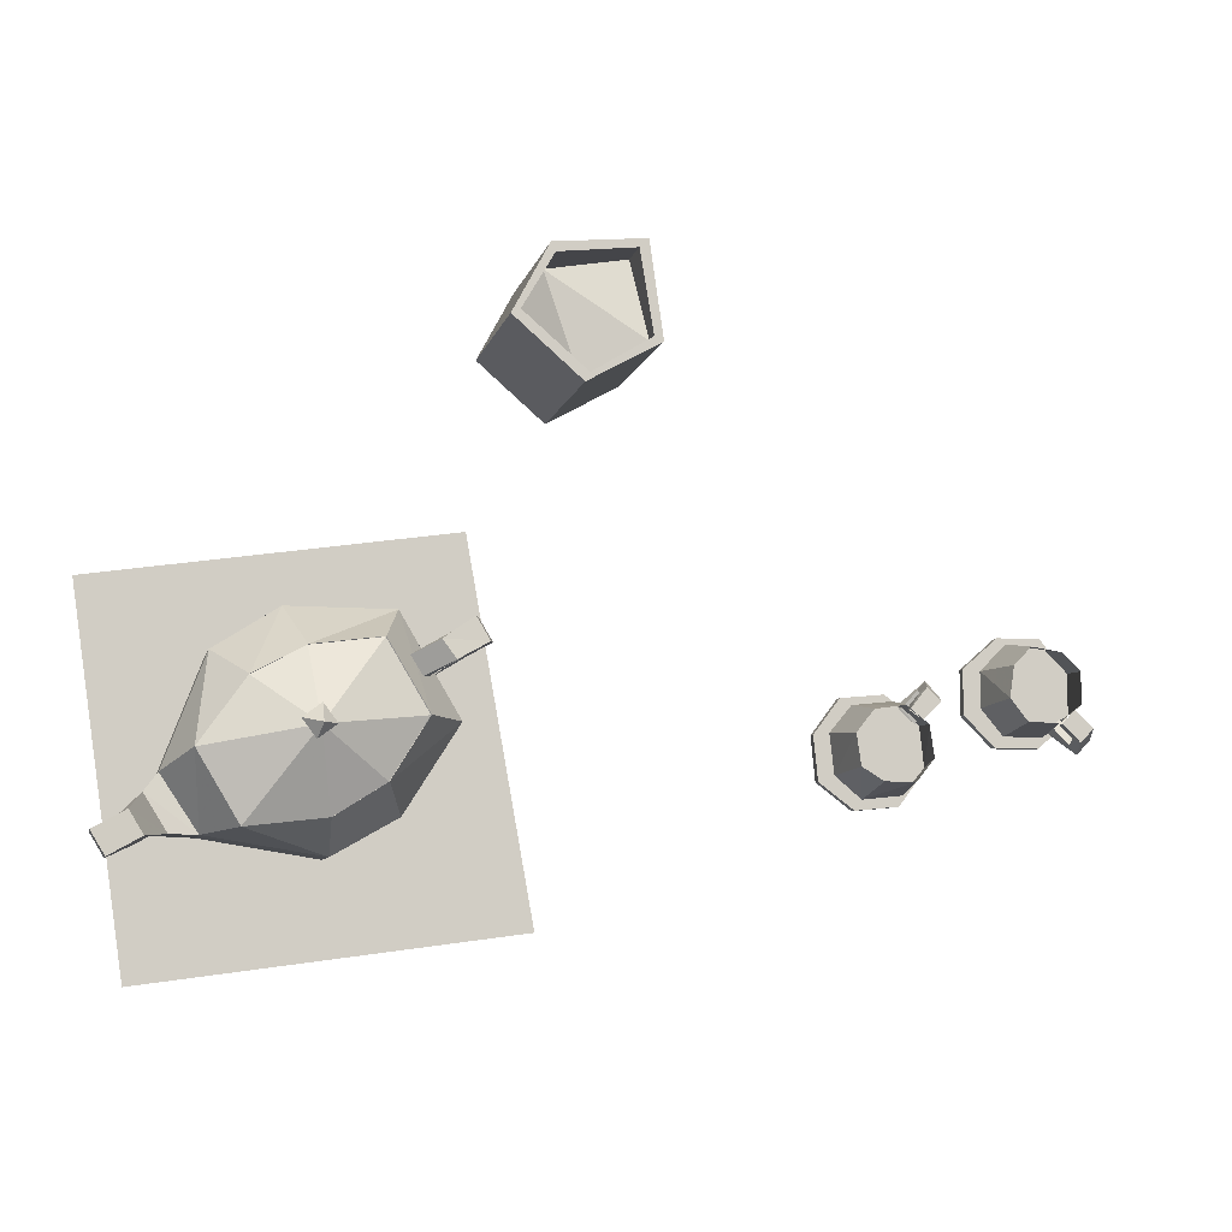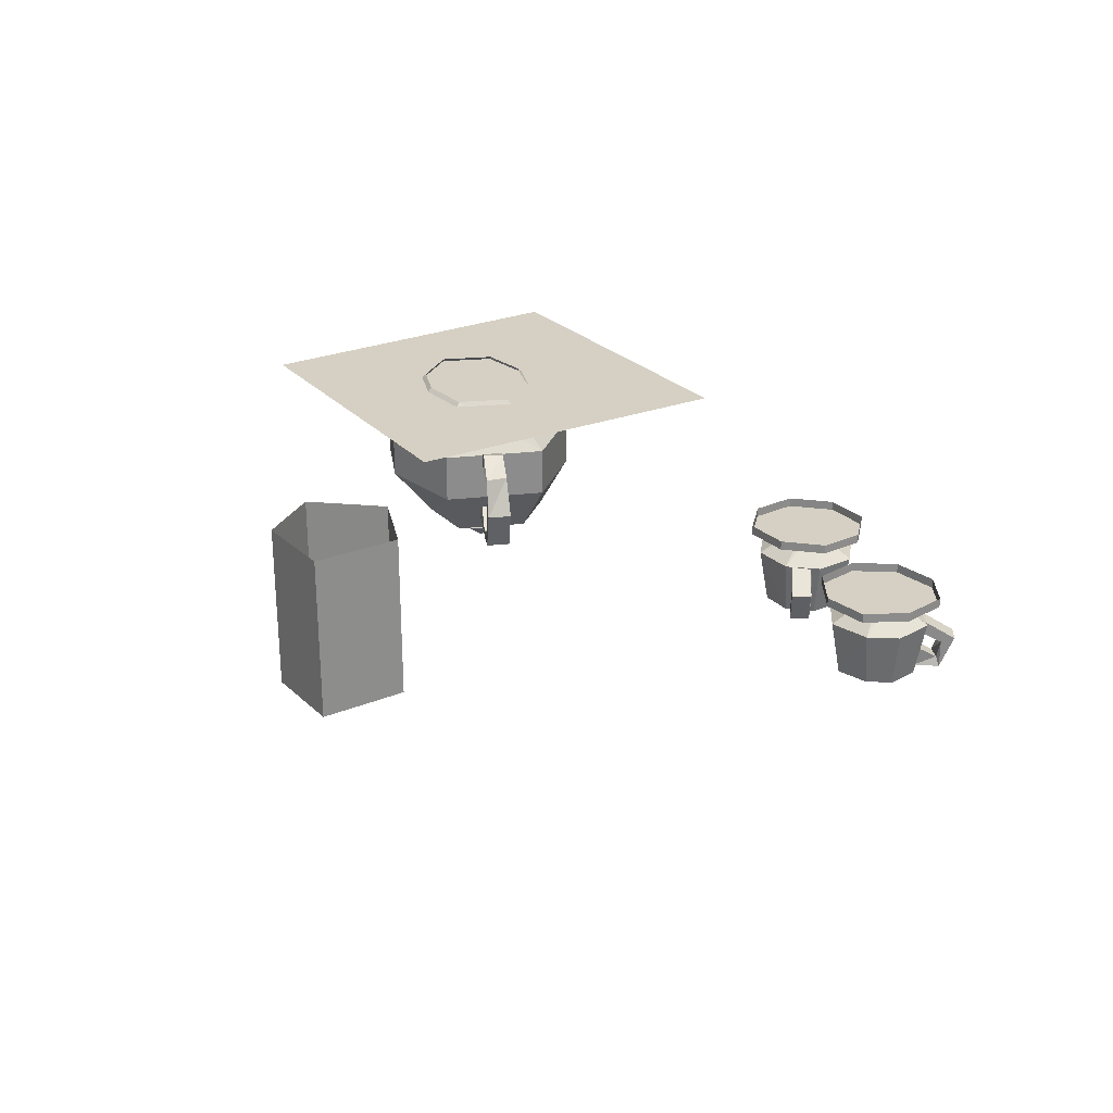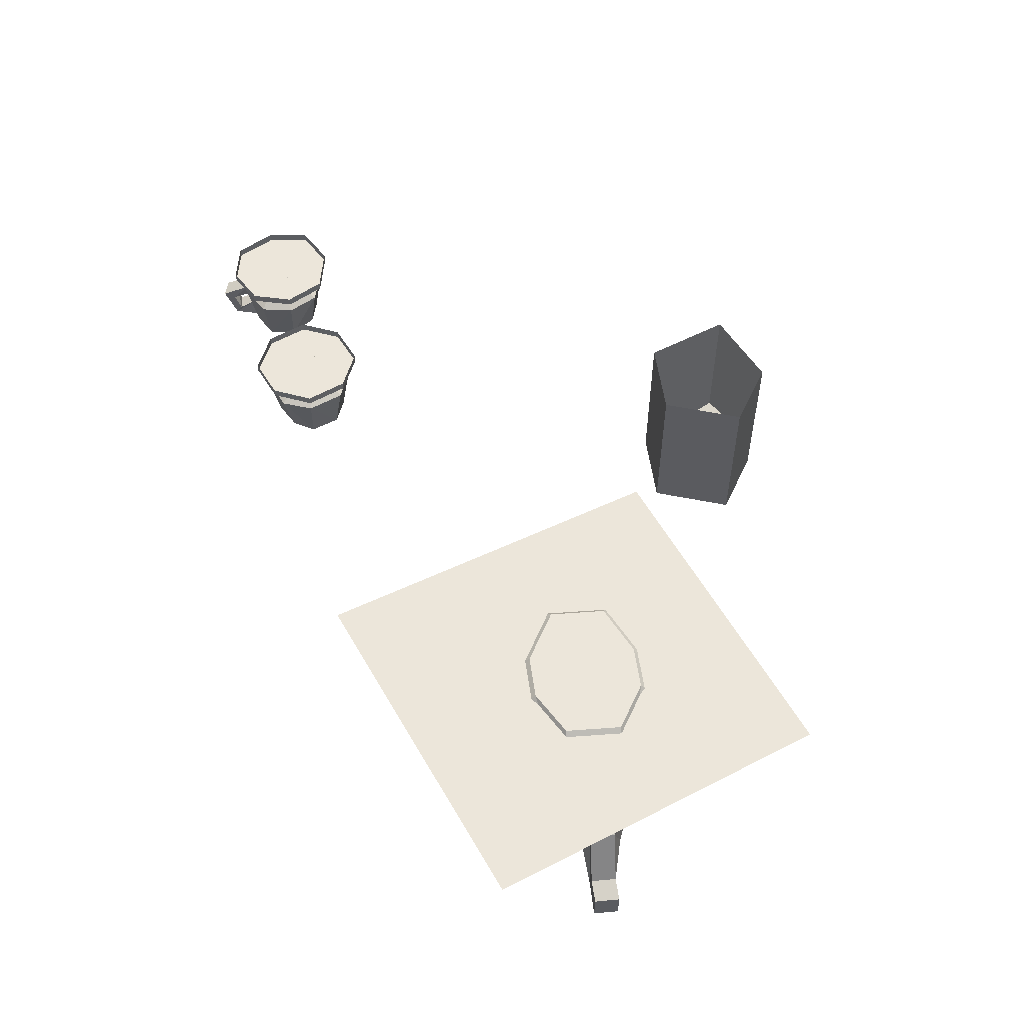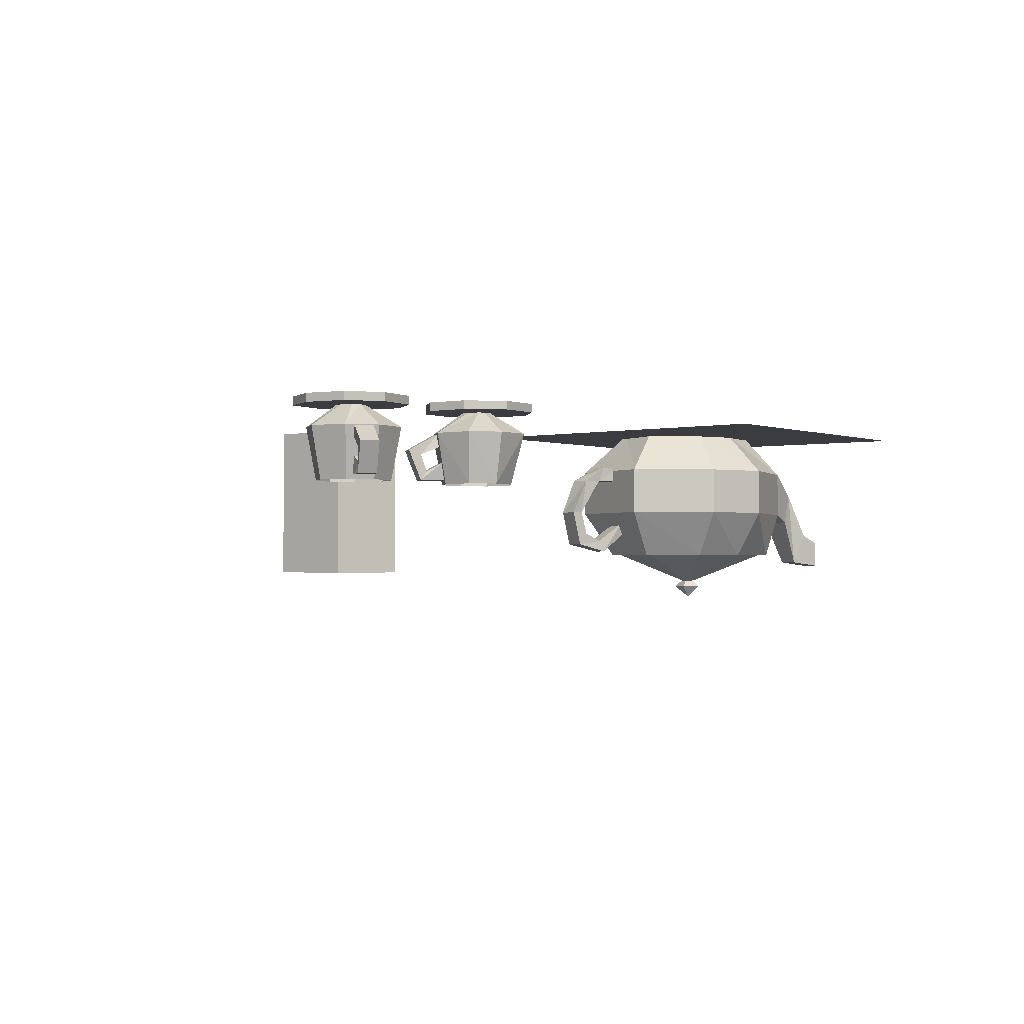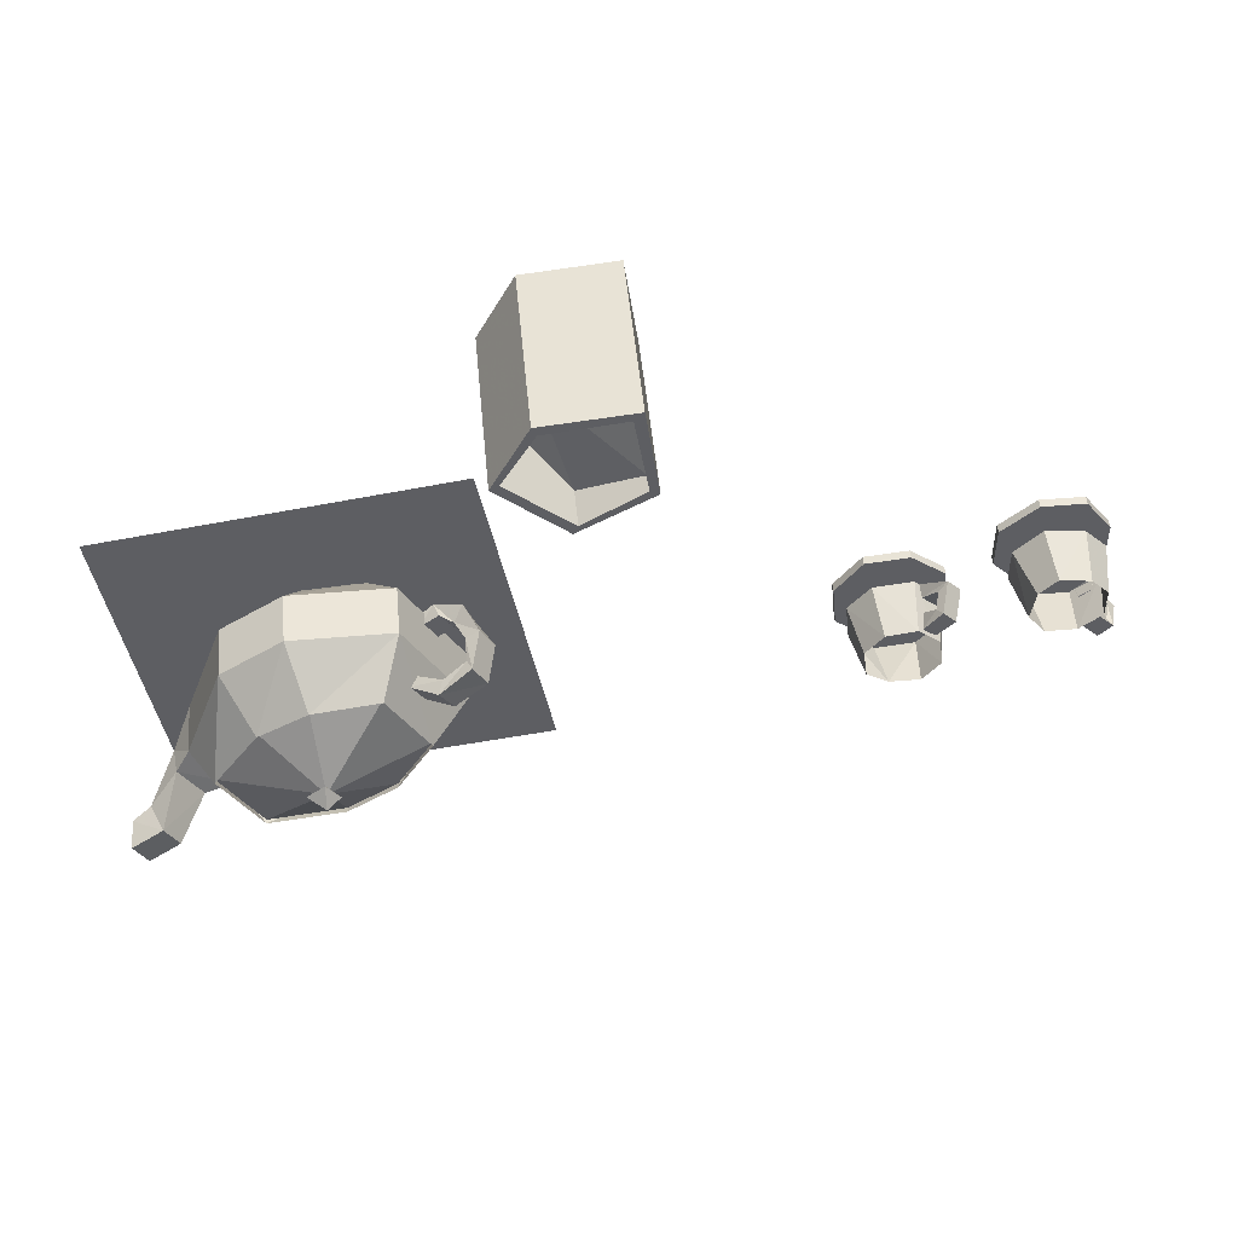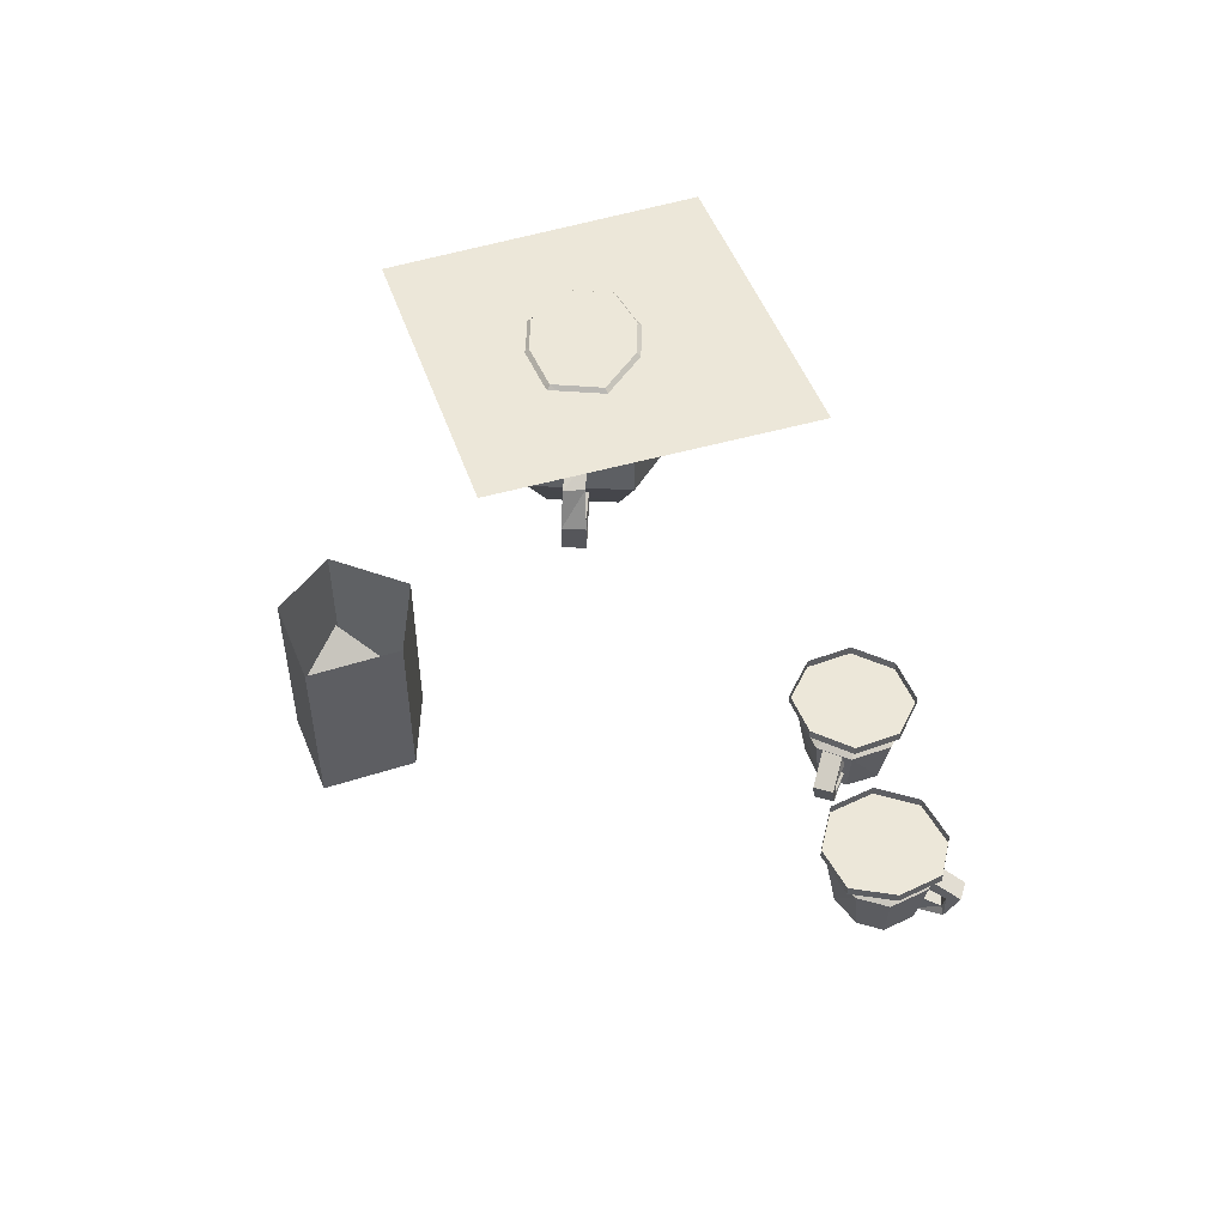
<metadata>
{"format":"obj","ext":"obj","renderer":"f3d","projection":"perspective","resolution":1024,"background":"white","views":[{"elev":-8.1,"azim":-13.0,"up":"+Z"},{"elev":26.0,"azim":49.0,"up":"+Y"},{"elev":54.5,"azim":-126.9,"up":"+Y"},{"elev":-1.7,"azim":119.1,"up":"+Y"},{"elev":49.3,"azim":-5.4,"up":"+Z"},{"elev":50.1,"azim":62.4,"up":"+Y"}]}
</metadata>
<code>
o object/tea_stall
v -84 -123 -43
v -76 -123 -55
v -85 -129 -55
v -88 -129 -50
v -84 -135 -43
v -75 -123 -19
v -67 -112 -26
v -73 -112 -37
v -66 -112 -48
v -54 -112 -48
v -51 -123 -59
v -76 -135 -55
v -82 -137 -55
v -87 -149 -56
v -90 -141 -58
v -93 -141 -53
v -87 -137 -47
v -78 -147 -39
v -75 -135 -19
v -61 -123 -10
v -58 -112 -21
v -90 -149 -51
v -97 -150 -55
v -94 -150 -60
v -94 -143 -60
v -97 -143 -55
v -52 -147 -52
v -51 -135 -59
v -37 -135 -51
v -41 -147 -45
v -25 -135 -32
v -33 -147 -32
v -38 -135 -10
v -42 -147 -17
v -57 -147 -19
v -61 -135 -10
v -68 -147 -25
v -69 -147 -54
v -37 -123 -51
v -25 -123 -32
v -38 -123 -10
v -45 -112 -43
v -38 -112 -31
v -45 -112 -20
v -55 -156 -31
v -55 -153 -35
v -59 -156 -34
v -55 -159 -35
v -52 -156 -35
v -56 -156 -38
v -78 -146 -39
v -69 -146 -54
v -55 -155 -35
v -68 -146 -25
v -57 -146 -19
v -42 -146 -17
v -33 -146 -32
v -41 -146 -45
v -52 -146 -52
v -31 -122 -17
v -34 -123 -19
v -34 -126 -19
v -30 -126 -16
v -27 -129 -15
v -25 -126 -13
v -28 -122 -21
v -31 -123 -23
v -24 -144 -12
v -22 -135 -11
v -25 -135 -13
v -25 -141 -13
v -31 -146 -17
v -21 -144 -17
v -19 -135 -16
v -23 -126 -18
v -22 -135 -17
v -23 -141 -18
v -27 -143 -20
v -30 -143 -16
v -37 -141 -20
v -28 -146 -21
v -25 -129 -19
v -27 -126 -20
v -36 -138 -20
v -33 -138 -24
v -34 -141 -24
v -31 -126 -23
v 106 -112 -9
v 96 -112 -9
v 96 -114 -9
v 106 -114 -9
v 112 -112 -17
v 112 -114 -17
v 112 -112 -27
v 112 -114 -27
v 105 -112 -33
v 105 -114 -33
v 95 -112 -33
v 95 -114 -33
v 88 -112 -26
v 88 -114 -26
v 88 -112 -16
v 88 -114 -16
v 111 -124 -30
v 110 -128 -30
v 111 -130 -30
v 113 -123 -32
v 108 -122 -27
v 108 -124 -33
v 107 -128 -32
v 105 -126 -29
v 108 -126 -27
v 107 -130 -26
v 108 -130 -33
v 110 -123 -35
v 105 -119 -30
v 108 -119 -27
v 104 -130 -29
v 105 -122 -29
v 99 -114 -18
v 97 -114 -20
v 90 -119 -17
v 96 -119 -11
v 102 -114 -18
v 105 -119 -12
v 103 -114 -20
v 110 -119 -17
v 103 -114 -23
v 110 -119 -26
v 101 -114 -24
v 104 -119 -31
v 99 -114 -24
v 95 -119 -31
v 97 -114 -23
v 90 -119 -25
v 92 -131 -24
v 93 -131 -17
v 97 -131 -13
v 104 -131 -14
v 108 -131 -18
v 108 -131 -25
v 103 -131 -29
v 96 -131 -29
v 54 -112 -31
v 55 -112 -41
v 55 -114 -41
v 54 -114 -31
v 60 -112 -23
v 60 -114 -23
v 70 -112 -22
v 70 -114 -22
v 78 -112 -28
v 78 -114 -28
v 79 -112 -38
v 79 -114 -38
v 73 -112 -46
v 73 -114 -46
v 63 -112 -47
v 63 -114 -47
v 74 -124 -22
v 73 -128 -23
v 74 -130 -22
v 76 -123 -20
v 71 -122 -26
v 77 -124 -25
v 76 -128 -26
v 74 -126 -29
v 71 -126 -26
v 70 -130 -27
v 77 -130 -25
v 79 -123 -23
v 74 -119 -28
v 71 -119 -25
v 73 -130 -29
v 74 -122 -29
v 64 -114 -36
v 65 -114 -37
v 63 -119 -45
v 57 -119 -40
v 64 -114 -33
v 56 -119 -31
v 65 -114 -32
v 61 -119 -25
v 68 -114 -31
v 70 -119 -24
v 69 -114 -33
v 76 -119 -29
v 69 -114 -36
v 77 -119 -38
v 68 -114 -37
v 72 -119 -44
v 71 -131 -42
v 64 -131 -42
v 59 -131 -39
v 58 -131 -32
v 62 -131 -27
v 69 -131 -26
v 74 -131 -30
v 75 -131 -37
v -101 -113 -2
v -89 -113 -84
v -6 -113 -73
v -21 -113 10
v 10 -152 44
v 10 -148 44
v -3 -143 36
v -3 -152 36
v -4 -152 34
v 12 -152 43
v 7 -152 62
v 7 -143 62
v -10 -139 60
v -17 -132 48
v -17 -152 48
v -19 -152 47
v -4 -131 34
v 12 -141 43
v 9 -152 64
v -11 -152 62
v -10 -152 60
v 9 -142 64
v -11 -124 62
v -19 -123 47
v -4 -112 34
v 12 -112 43
v 9 -112 64
v -11 -112 62
v -19 -112 47
f 1 2 3
f 1 3 4
f 1 4 5
f 1 5 6
f 1 6 7
f 1 7 8
f 1 8 9
f 1 9 2
f 2 9 10
f 2 10 11
f 2 11 12
f 2 12 13
f 2 13 3
f 3 13 14
f 3 14 15
f 3 15 4
f 4 15 16
f 4 16 17
f 4 17 5
f 5 17 12
f 5 12 18
f 5 18 19
f 5 19 6
f 6 19 20
f 6 20 21
f 6 21 7
f 12 17 13
f 13 17 22
f 13 22 14
f 14 22 23
f 14 23 24
f 14 24 15
f 15 24 25
f 15 25 16
f 16 25 26
f 16 26 22
f 16 22 17
f 26 23 22
f 23 26 24
f 24 26 25
f 27 28 29
f 27 29 30
f 30 29 31
f 30 31 32
f 32 31 33
f 32 33 34
f 34 33 35
f 35 33 36
f 35 36 37
f 37 36 19
f 37 19 18
f 12 38 18
f 38 12 28
f 38 28 27
f 28 11 39
f 28 39 29
f 29 39 40
f 29 40 31
f 31 40 41
f 31 41 33
f 33 41 36
f 36 41 20
f 36 20 19
f 12 11 28
f 11 10 42
f 11 42 39
f 39 42 43
f 39 43 40
f 40 43 44
f 40 44 41
f 41 44 20
f 20 44 21
f 45 46 47
f 45 47 48
f 45 48 49
f 45 49 46
f 46 49 50
f 46 50 47
f 47 50 48
f 48 50 49
f 51 52 53
f 51 53 54
f 54 53 55
f 55 53 56
f 56 53 57
f 57 53 58
f 58 53 59
f 59 53 52
f 60 61 62
f 60 62 63
f 60 63 64
f 60 64 65
f 60 65 66
f 60 66 67
f 60 67 61
f 68 69 70
f 68 70 71
f 68 71 72
f 68 72 73
f 68 73 74
f 68 74 69
f 69 74 75
f 69 75 65
f 69 65 64
f 69 64 70
f 70 64 76
f 70 76 77
f 70 77 71
f 71 77 78
f 71 78 79
f 71 79 72
f 72 79 80
f 72 80 81
f 72 81 73
f 73 81 78
f 73 78 77
f 73 77 74
f 74 77 76
f 74 76 75
f 75 76 82
f 75 82 83
f 75 83 66
f 75 66 65
f 80 79 84
f 84 79 85
f 85 79 78
f 85 78 81
f 85 81 86
f 86 81 80
f 62 87 83
f 62 83 63
f 63 83 82
f 63 82 64
f 64 82 76
f 83 87 67
f 83 67 66
f 88 89 90
f 88 90 91
f 88 91 92
f 92 91 93
f 92 93 94
f 94 93 95
f 94 95 96
f 96 95 97
f 96 97 98
f 98 97 99
f 98 99 100
f 100 99 101
f 100 101 102
f 102 101 103
f 102 103 89
f 89 103 90
f 90 103 91
f 91 103 101
f 91 101 99
f 91 99 97
f 91 97 95
f 91 95 93
f 104 105 106
f 104 106 107
f 104 107 108
f 104 108 109
f 104 109 110
f 104 110 105
f 105 110 111
f 105 111 112
f 105 112 113
f 105 113 106
f 106 113 114
f 106 114 115
f 106 115 107
f 107 115 116
f 107 116 117
f 107 117 108
f 110 109 115
f 110 115 114
f 110 114 111
f 111 114 118
f 118 114 113
f 109 119 116
f 109 116 115
f 109 108 119
f 120 121 122
f 120 122 123
f 120 123 124
f 124 123 125
f 124 125 126
f 126 125 127
f 126 127 128
f 128 127 129
f 128 129 130
f 130 129 131
f 130 131 132
f 132 131 133
f 132 133 134
f 134 133 135
f 134 135 121
f 121 135 122
f 122 135 136
f 122 136 137
f 122 137 123
f 122 123 138
f 122 138 137
f 122 137 135
f 122 135 125
f 122 125 123
f 123 125 139
f 123 139 138
f 123 138 125
f 125 138 139
f 125 139 127
f 125 127 140
f 125 140 139
f 139 140 127
f 127 140 129
f 127 129 141
f 127 141 140
f 140 141 129
f 129 141 131
f 129 131 142
f 129 142 141
f 141 142 131
f 131 142 133
f 131 133 143
f 131 143 142
f 142 143 133
f 133 143 135
f 133 135 136
f 133 136 143
f 143 136 135
f 123 137 138
f 125 135 133
f 125 133 131
f 125 131 129
f 125 129 127
f 137 136 135
f 144 145 146
f 144 146 147
f 144 147 148
f 148 147 149
f 148 149 150
f 150 149 151
f 150 151 152
f 152 151 153
f 152 153 154
f 154 153 155
f 154 155 156
f 156 155 157
f 156 157 158
f 158 157 159
f 158 159 145
f 145 159 146
f 146 159 147
f 147 159 157
f 147 157 155
f 147 155 153
f 147 153 151
f 147 151 149
f 160 161 162
f 160 162 163
f 160 163 164
f 160 164 165
f 160 165 166
f 160 166 161
f 161 166 167
f 161 167 168
f 161 168 169
f 161 169 162
f 162 169 170
f 162 170 171
f 162 171 163
f 163 171 172
f 163 172 173
f 163 173 164
f 166 165 171
f 166 171 170
f 166 170 167
f 167 170 174
f 174 170 169
f 165 175 172
f 165 172 171
f 165 164 175
f 176 177 178
f 176 178 179
f 176 179 180
f 180 179 181
f 180 181 182
f 182 181 183
f 182 183 184
f 184 183 185
f 184 185 186
f 186 185 187
f 186 187 188
f 188 187 189
f 188 189 190
f 190 189 191
f 190 191 177
f 177 191 178
f 178 191 192
f 178 192 193
f 178 193 179
f 178 179 194
f 178 194 193
f 178 193 191
f 178 191 181
f 178 181 179
f 179 181 195
f 179 195 194
f 179 194 181
f 181 194 195
f 181 195 183
f 181 183 196
f 181 196 195
f 195 196 183
f 183 196 185
f 183 185 197
f 183 197 196
f 196 197 185
f 185 197 187
f 185 187 198
f 185 198 197
f 197 198 187
f 187 198 189
f 187 189 199
f 187 199 198
f 198 199 189
f 189 199 191
f 189 191 192
f 189 192 199
f 199 192 191
f 179 193 194
f 181 191 189
f 181 189 187
f 181 187 185
f 181 185 183
f 193 192 191
f 200 201 202
f 200 202 203
f 204 205 206
f 204 206 207
f 204 207 208
f 204 208 209
f 204 209 210
f 204 210 211
f 204 211 205
f 205 211 212
f 205 212 206
f 206 212 213
f 206 213 207
f 207 213 214
f 207 214 208
f 208 214 215
f 208 215 216
f 208 216 217
f 208 217 209
f 209 217 218
f 209 218 210
f 210 218 219
f 210 219 220
f 210 220 212
f 210 212 211
f 212 220 214
f 212 214 213
f 218 217 221
f 218 221 219
f 219 221 222
f 219 222 223
f 219 223 215
f 219 215 220
f 220 215 214
f 215 223 216
f 216 223 224
f 216 224 225
f 216 225 217
f 217 225 221
f 221 225 226
f 221 226 222
f 222 226 227
f 222 227 228
f 222 228 223
f 223 228 224

</code>
